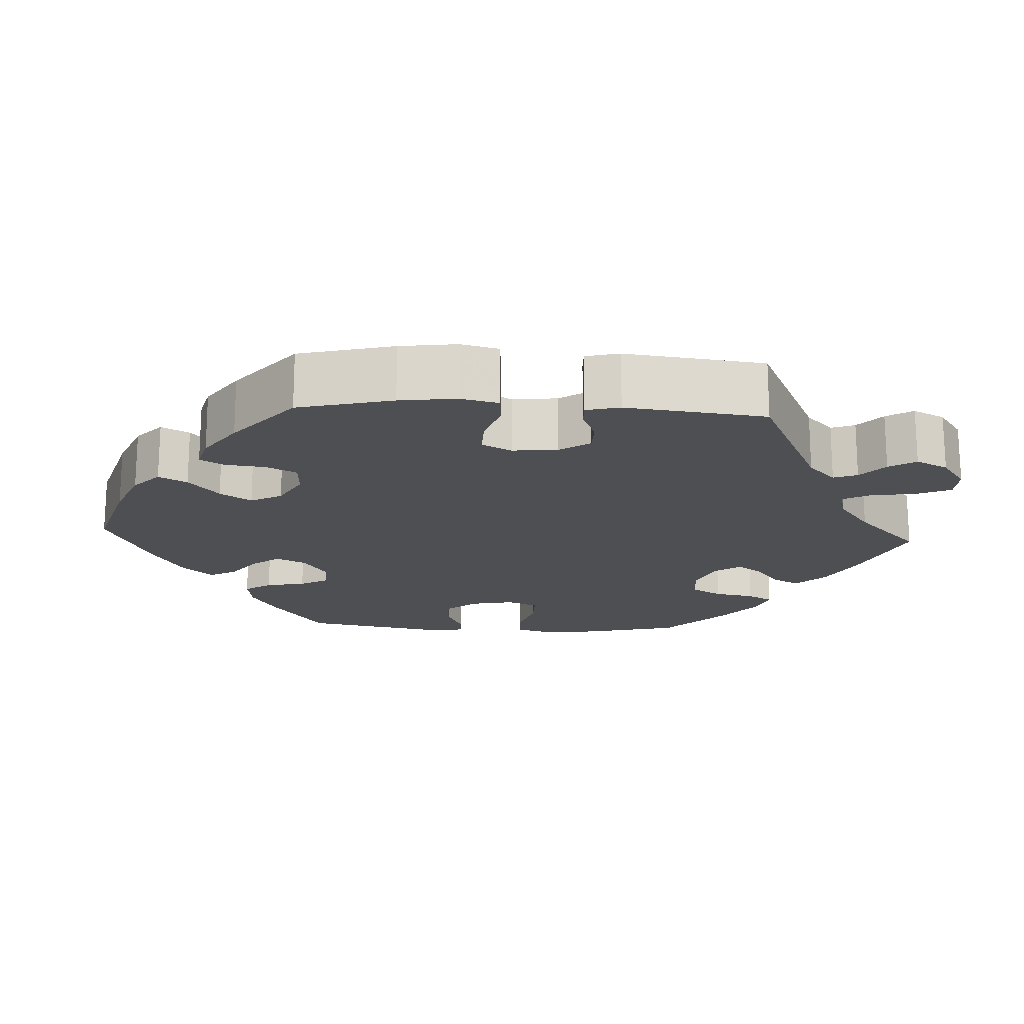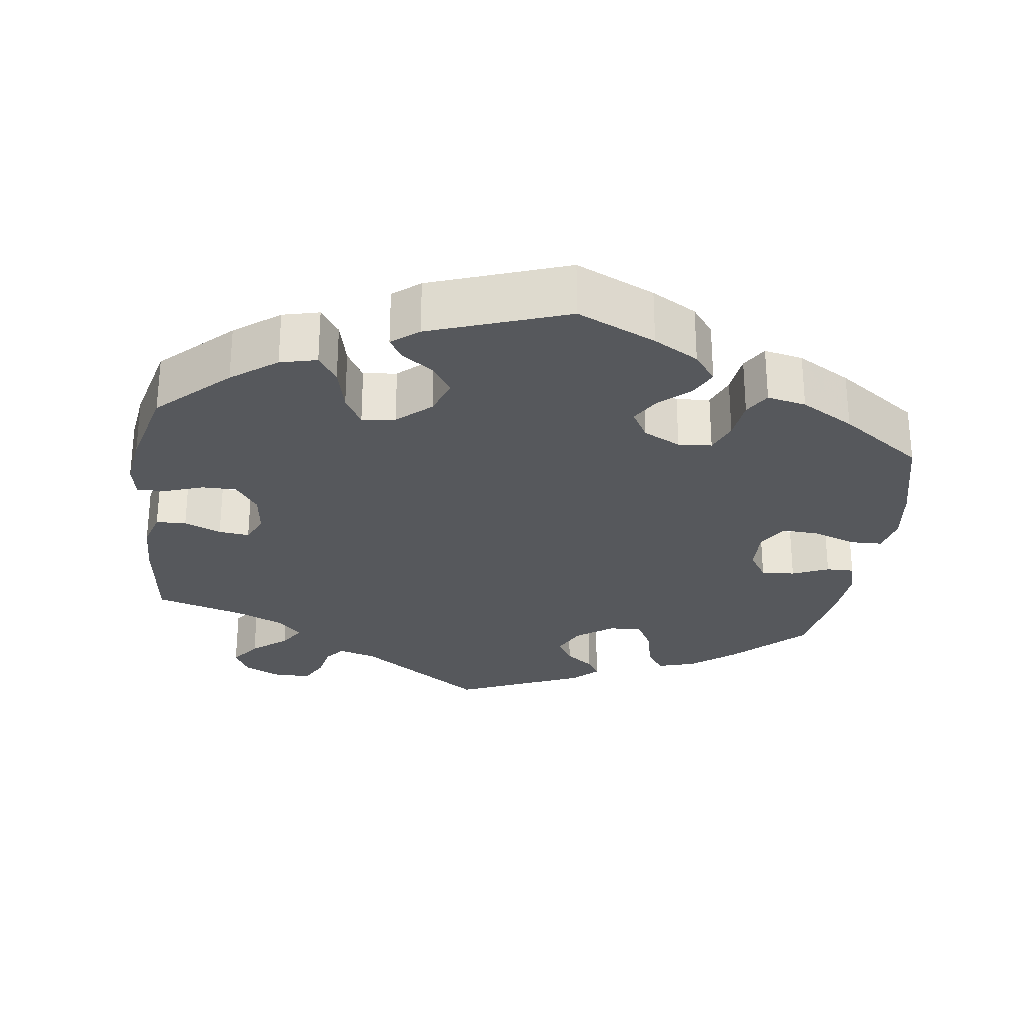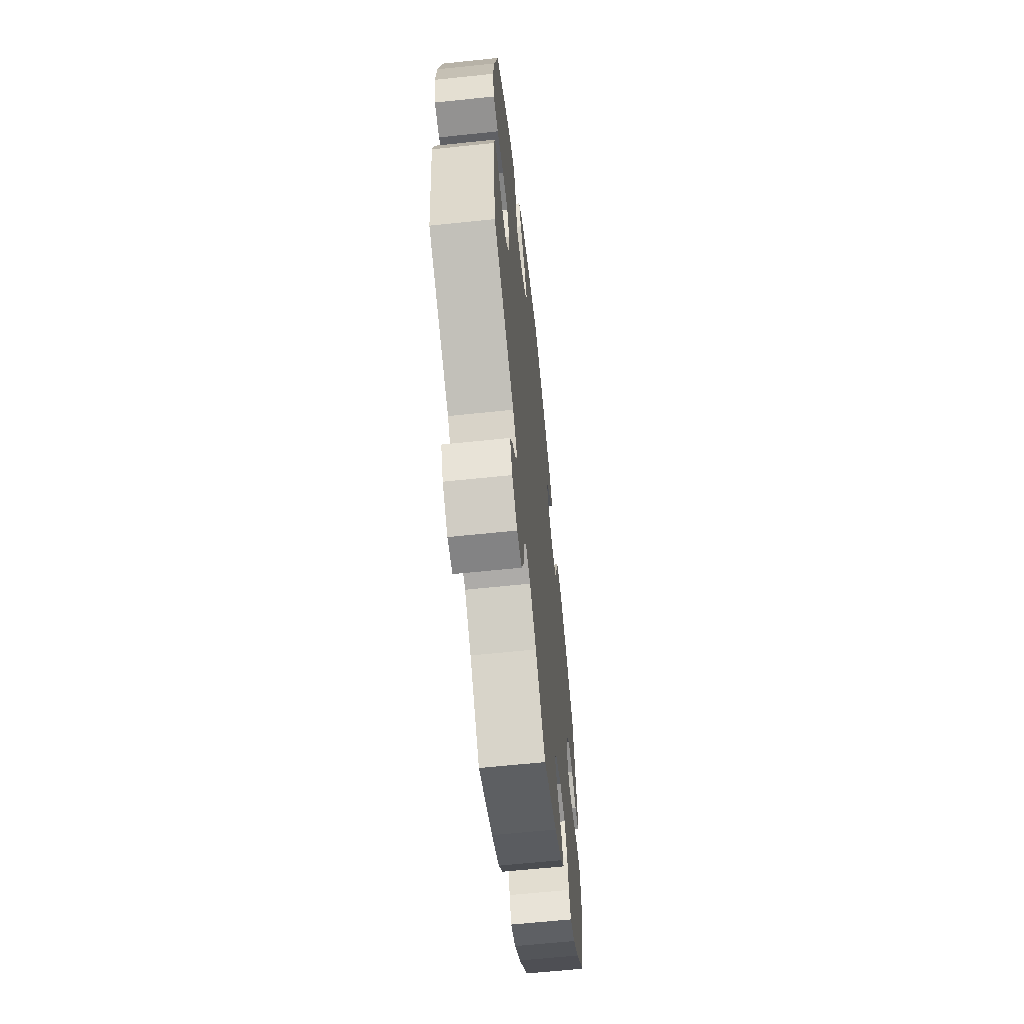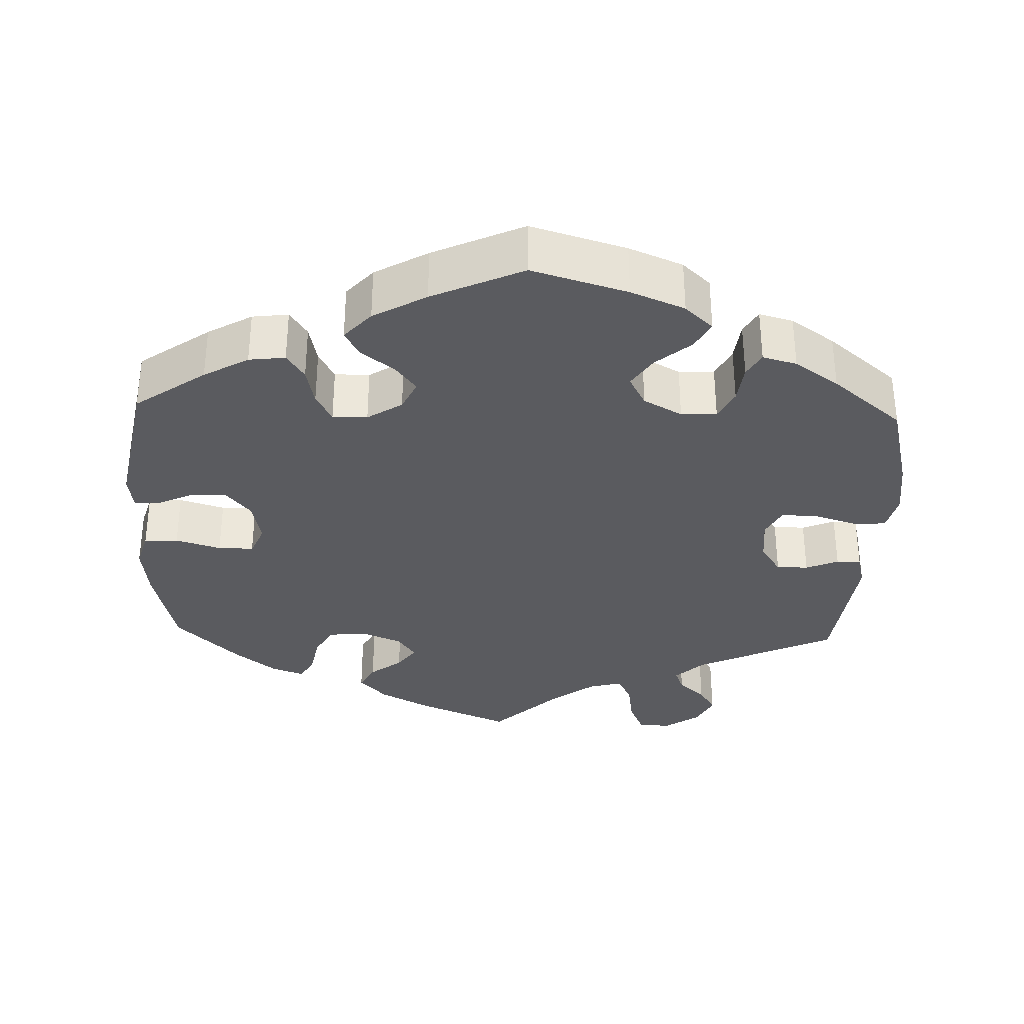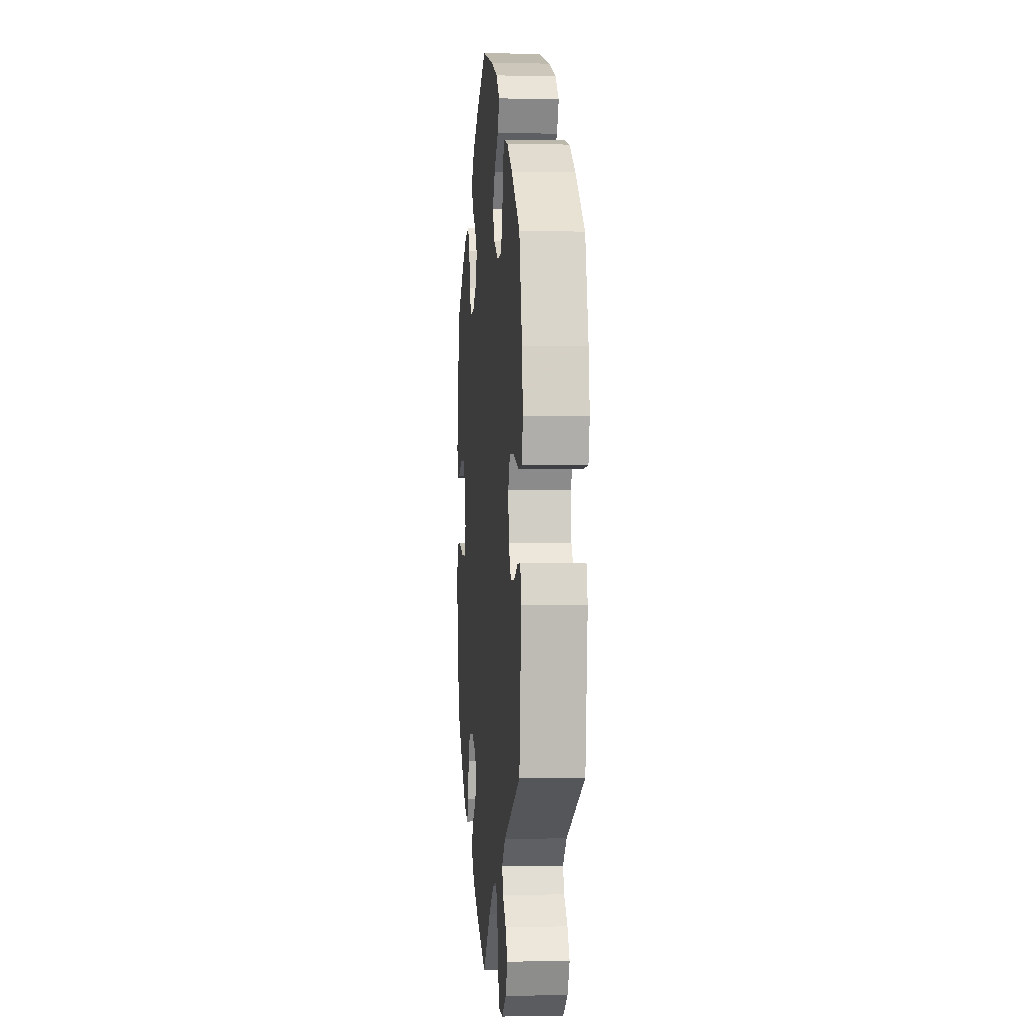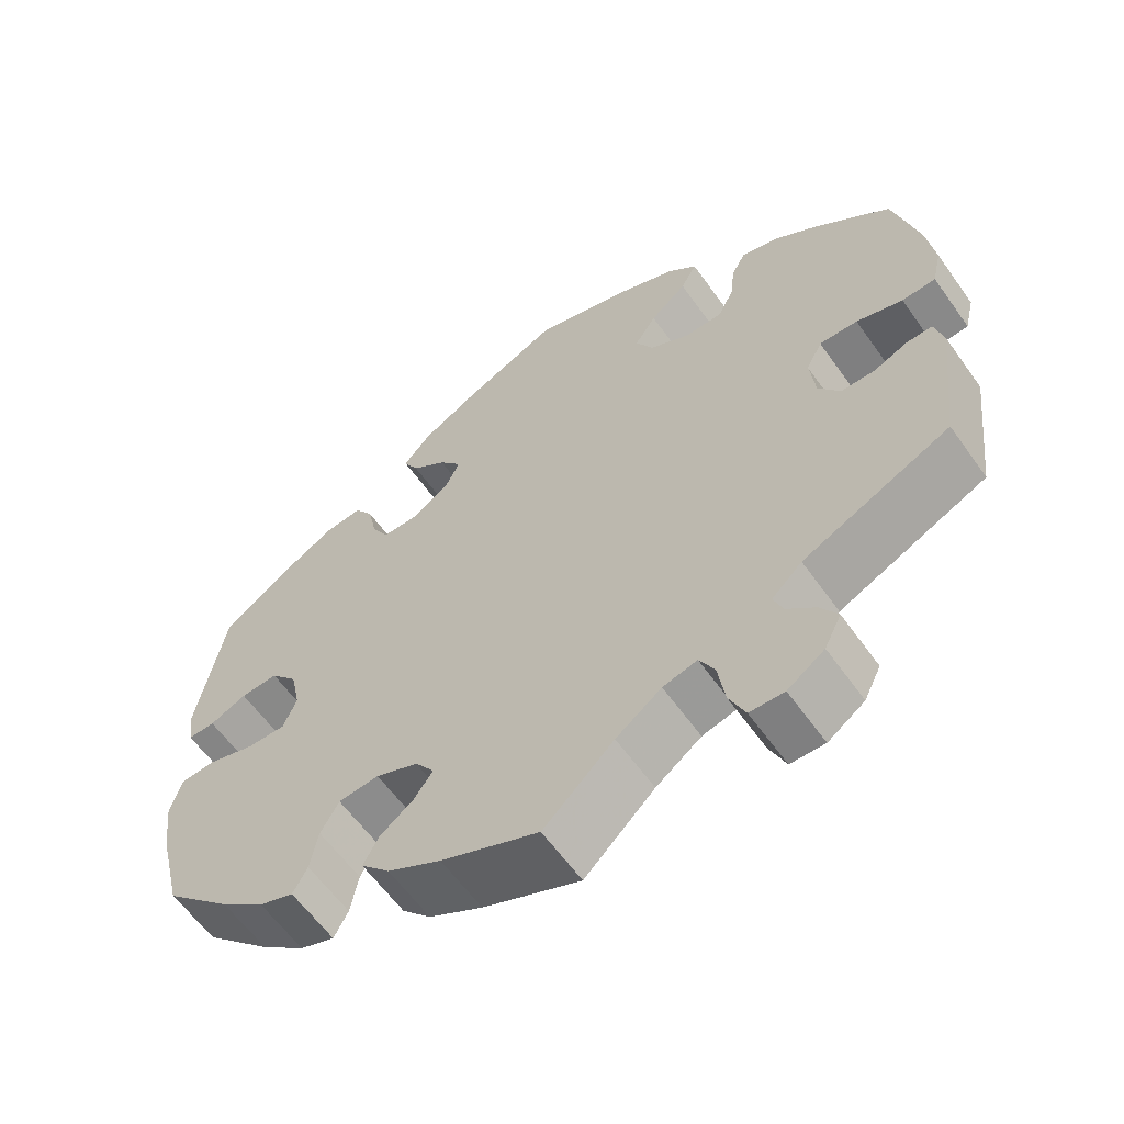
<metadata>
{"format":"obj","ext":"obj","renderer":"f3d","projection":"perspective","resolution":1024,"background":"white","views":[{"elev":-18.0,"azim":86.9,"up":"+Y"},{"elev":-27.7,"azim":-67.6,"up":"+Y"},{"elev":-62.5,"azim":96.1,"up":"+Z"},{"elev":-33.5,"azim":-2.1,"up":"+Y"},{"elev":-0.7,"azim":85.1,"up":"+Z"},{"elev":-60.6,"azim":35.3,"up":"+Z"}]}
</metadata>
<code>
v -0.121 0.07 -0.527
v -0.188 0.07 -0.491
v -0.224 0.07 -0.453
v -0.205 0.07 -0.418
v -0.163 0.07 -0.386
v -0.139 0.07 -0.353
v -0.163 0.07 -0.319
v -0.216 0.07 -0.297
v -0.267 0.07 -0.302
v -0.29 0.07 -0.342
v -0.3 0.07 -0.395
v -0.318 0.07 -0.428
v -0.361 0.07 -0.413
v -0.416 0.07 -0.37
v -0.5 0.07 -0.289
v -0.53 0.07 -0.166
v -0.539 0.07 -0.092
v -0.525 0.07 -0.044
v -0.48 0.07 -0.041
v -0.42 0.07 -0.059
v -0.373 0.07 -0.059
v -0.356 0.07 -0.018
v -0.368 0.07 0.04
v -0.402 0.07 0.08
v -0.449 0.07 0.077
v -0.495 0.07 0.056
v -0.529 0.07 0.055
v -0.536 0.07 0.1
v -0.501 0.07 0.289
v -0.408 0.07 0.355
v -0.349 0.07 0.389
v -0.301 0.07 0.395
v -0.278 0.07 0.36
v -0.267 0.07 0.308
v -0.246 0.07 0.27
v -0.2 0.07 0.27
v -0.154 0.07 0.3
v -0.135 0.07 0.34
v -0.163 0.07 0.376
v -0.207 0.07 0.409
v -0.226 0.07 0.444
v -0.191 0.07 0.483
v -0.121 0.07 0.523
v -0.001 0.07 0.578
v 0.125 0.07 0.541
v 0.196 0.07 0.512
v 0.233 0.07 0.478
v 0.213 0.07 0.441
v 0.167 0.07 0.402
v 0.14 0.07 0.361
v 0.162 0.07 0.32
v 0.213 0.07 0.292
v 0.26 0.07 0.294
v 0.28 0.07 0.334
v 0.286 0.07 0.386
v 0.304 0.07 0.418
v 0.349 0.07 0.406
v 0.407 0.07 0.366
v 0.5 0.07 0.289
v 0.531 0.07 0.165
v 0.541 0.07 0.091
v 0.529 0.07 0.041
v 0.487 0.07 0.038
v 0.429 0.07 0.056
v 0.381 0.07 0.057
v 0.361 0.07 0.018
v 0.367 0.07 -0.041
v 0.394 0.07 -0.081
v 0.436 0.07 -0.081
v 0.479 0.07 -0.063
v 0.511 0.07 -0.062
v 0.522 0.07 -0.106
v 0.5 0.07 -0.289
v 0.316 0.07 -0.375
v 0.278 0.07 -0.411
v 0.29 0.07 -0.442
v 0.325 0.07 -0.473
v 0.347 0.07 -0.508
v 0.326 0.07 -0.55
v 0.28 0.07 -0.582
v 0.237 0.07 -0.581
v 0.217 0.07 -0.536
v 0.208 0.07 -0.477
v 0.189 0.07 -0.441
v 0.146 0.07 -0.452
v 0.089 0.07 -0.494
v 0.001 0.07 -0.578
v -0.121 0 -0.527
v -0.188 0 -0.491
v -0.224 0 -0.453
v -0.205 0 -0.418
v -0.163 0 -0.386
v -0.139 0 -0.353
v -0.163 0 -0.319
v -0.216 0 -0.297
v -0.267 0 -0.302
v -0.29 0 -0.342
v -0.3 0 -0.395
v -0.318 0 -0.428
v -0.361 0 -0.413
v -0.416 0 -0.37
v -0.5 0 -0.289
v -0.53 0 -0.166
v -0.539 0 -0.092
v -0.525 0 -0.044
v -0.48 0 -0.041
v -0.42 0 -0.059
v -0.373 0 -0.059
v -0.356 0 -0.018
v -0.368 0 0.04
v -0.402 0 0.08
v -0.449 0 0.077
v -0.495 0 0.056
v -0.529 0 0.055
v -0.536 0 0.1
v -0.501 0 0.289
v -0.408 0 0.355
v -0.349 0 0.389
v -0.301 0 0.395
v -0.278 0 0.36
v -0.267 0 0.308
v -0.246 0 0.27
v -0.2 0 0.27
v -0.154 0 0.3
v -0.135 0 0.34
v -0.163 0 0.376
v -0.207 0 0.409
v -0.226 0 0.444
v -0.191 0 0.483
v -0.121 0 0.523
v -0.001 0 0.578
v 0.125 0 0.541
v 0.196 0 0.512
v 0.233 0 0.478
v 0.213 0 0.441
v 0.167 0 0.402
v 0.14 0 0.361
v 0.162 0 0.32
v 0.213 0 0.292
v 0.26 0 0.294
v 0.28 0 0.334
v 0.286 0 0.386
v 0.304 0 0.418
v 0.349 0 0.406
v 0.407 0 0.366
v 0.5 0 0.289
v 0.531 0 0.165
v 0.541 0 0.091
v 0.529 0 0.041
v 0.487 0 0.038
v 0.429 0 0.056
v 0.381 0 0.057
v 0.361 0 0.018
v 0.367 0 -0.041
v 0.394 0 -0.081
v 0.436 0 -0.081
v 0.479 0 -0.063
v 0.511 0 -0.062
v 0.522 0 -0.106
v 0.5 0 -0.289
v 0.316 0 -0.375
v 0.278 0 -0.411
v 0.29 0 -0.442
v 0.325 0 -0.473
v 0.347 0 -0.508
v 0.326 0 -0.55
v 0.28 0 -0.582
v 0.237 0 -0.581
v 0.217 0 -0.536
v 0.208 0 -0.477
v 0.189 0 -0.441
v 0.146 0 -0.452
v 0.089 0 -0.494
v 0.001 0 -0.578
f 86 87 1 2
f 85 86 2 3
f 84 85 3 4
f 80 81 82 83
f 80 83 84
f 79 80 84
f 76 77 78 79
f 75 76 79 84
f 74 75 84 4
f 69 70 71 72
f 68 69 72 73
f 67 68 73 74
f 61 62 63 64
f 61 64 65
f 60 61 65
f 59 60 65
f 58 59 65
f 57 58 65 66
f 54 55 56 57
f 53 54 57 66
f 46 47 48 49
f 46 49 50
f 45 46 50
f 44 45 50
f 43 44 50 51
f 39 40 41 42
f 38 39 42 43
f 31 32 33 34
f 31 34 35
f 30 31 35
f 29 30 35
f 28 29 35
f 25 26 27 28
f 24 25 28 35
f 23 24 35 36
f 17 18 19 20
f 17 20 21
f 16 17 21
f 15 16 21
f 14 15 21
f 13 14 21 22
f 10 11 12 13
f 9 10 13 22
f 67 74 4 5
f 52 53 66 67
f 51 52 67
f 38 43 51 67
f 37 38 67
f 8 9 22 23
f 7 8 23 36
f 6 7 36 37
f 67 5 6
f 6 37 67
f 89 88 174 173
f 90 89 173 172
f 91 90 172 171
f 170 169 168 167
f 171 170 167
f 171 167 166
f 166 165 164 163
f 171 166 163 162
f 91 171 162 161
f 159 158 157 156
f 160 159 156 155
f 161 160 155 154
f 151 150 149 148
f 152 151 148
f 152 148 147
f 152 147 146
f 152 146 145
f 153 152 145 144
f 144 143 142 141
f 153 144 141 140
f 136 135 134 133
f 137 136 133
f 137 133 132
f 137 132 131
f 138 137 131 130
f 129 128 127 126
f 130 129 126 125
f 121 120 119 118
f 122 121 118
f 122 118 117
f 122 117 116
f 122 116 115
f 115 114 113 112
f 122 115 112 111
f 123 122 111 110
f 107 106 105 104
f 108 107 104
f 108 104 103
f 108 103 102
f 108 102 101
f 109 108 101 100
f 100 99 98 97
f 109 100 97 96
f 92 91 161 154
f 154 153 140 139
f 154 139 138
f 154 138 130 125
f 154 125 124
f 110 109 96 95
f 123 110 95 94
f 124 123 94 93
f 93 92 154
f 154 124 93
f 1 88 89 2
f 2 89 90 3
f 3 90 91 4
f 4 91 92 5
f 5 92 93 6
f 6 93 94 7
f 7 94 95 8
f 8 95 96 9
f 9 96 97 10
f 10 97 98 11
f 11 98 99 12
f 12 99 100 13
f 13 100 101 14
f 14 101 102 15
f 15 102 103 16
f 16 103 104 17
f 17 104 105 18
f 18 105 106 19
f 19 106 107 20
f 20 107 108 21
f 21 108 109 22
f 22 109 110 23
f 23 110 111 24
f 24 111 112 25
f 25 112 113 26
f 26 113 114 27
f 27 114 115 28
f 28 115 116 29
f 29 116 117 30
f 30 117 118 31
f 31 118 119 32
f 32 119 120 33
f 33 120 121 34
f 34 121 122 35
f 35 122 123 36
f 36 123 124 37
f 37 124 125 38
f 38 125 126 39
f 39 126 127 40
f 40 127 128 41
f 41 128 129 42
f 42 129 130 43
f 43 130 131 44
f 44 131 132 45
f 45 132 133 46
f 46 133 134 47
f 47 134 135 48
f 48 135 136 49
f 49 136 137 50
f 50 137 138 51
f 51 138 139 52
f 52 139 140 53
f 53 140 141 54
f 54 141 142 55
f 55 142 143 56
f 56 143 144 57
f 57 144 145 58
f 58 145 146 59
f 59 146 147 60
f 60 147 148 61
f 61 148 149 62
f 62 149 150 63
f 63 150 151 64
f 64 151 152 65
f 65 152 153 66
f 66 153 154 67
f 67 154 155 68
f 68 155 156 69
f 69 156 157 70
f 70 157 158 71
f 71 158 159 72
f 72 159 160 73
f 73 160 161 74
f 74 161 162 75
f 75 162 163 76
f 76 163 164 77
f 77 164 165 78
f 78 165 166 79
f 79 166 167 80
f 80 167 168 81
f 81 168 169 82
f 82 169 170 83
f 83 170 171 84
f 84 171 172 85
f 85 172 173 86
f 86 173 174 87
f 87 174 88 1

</code>
